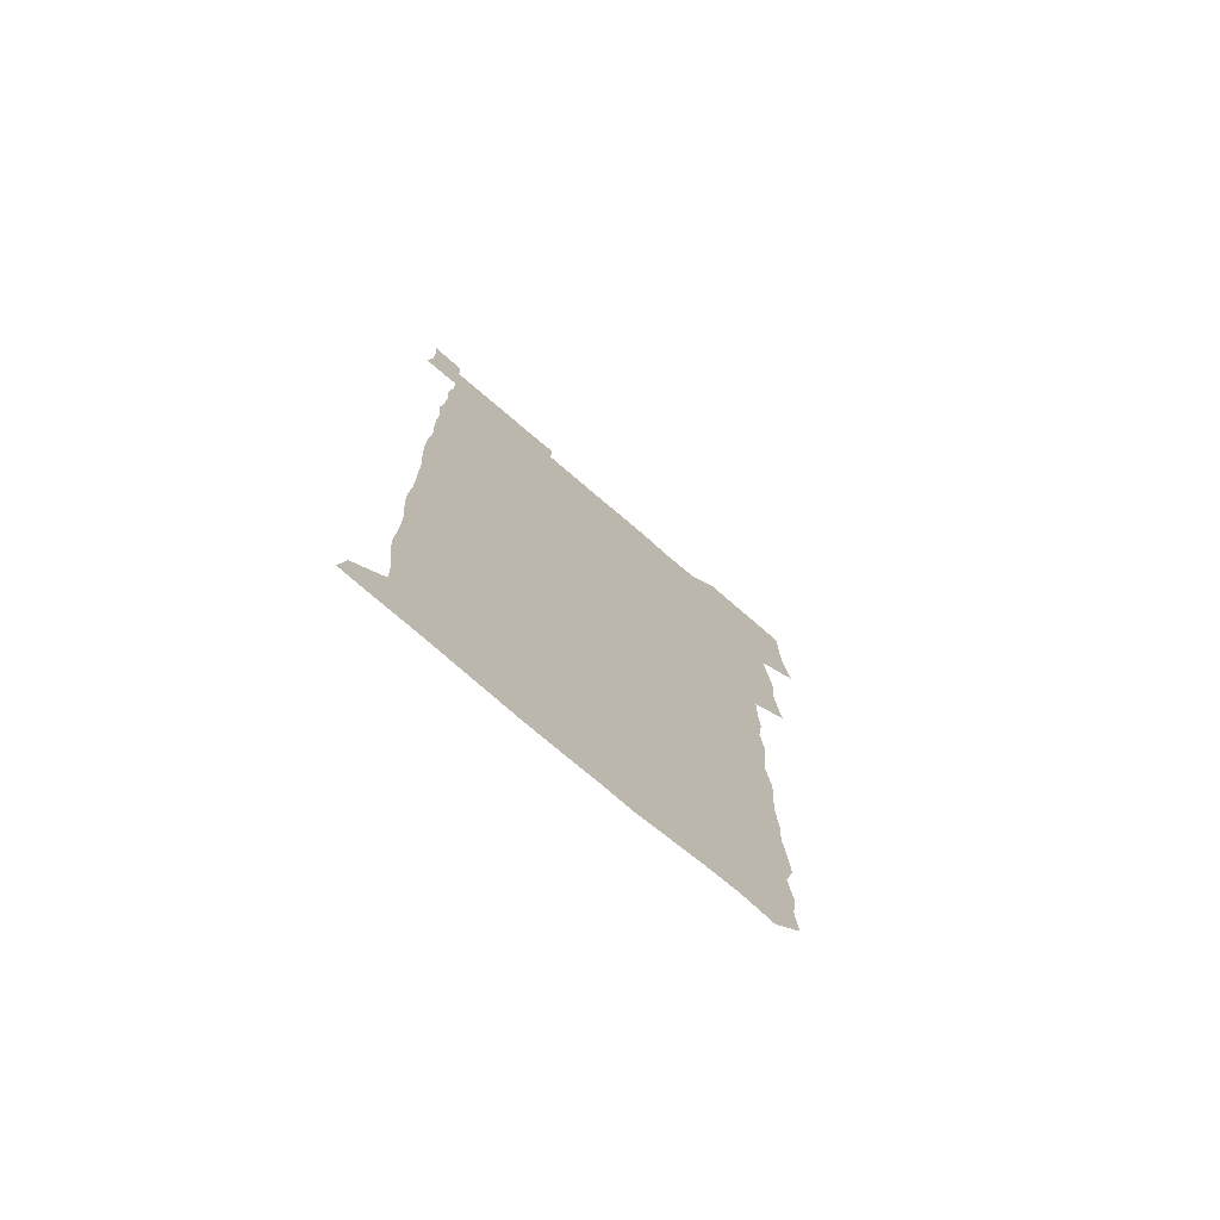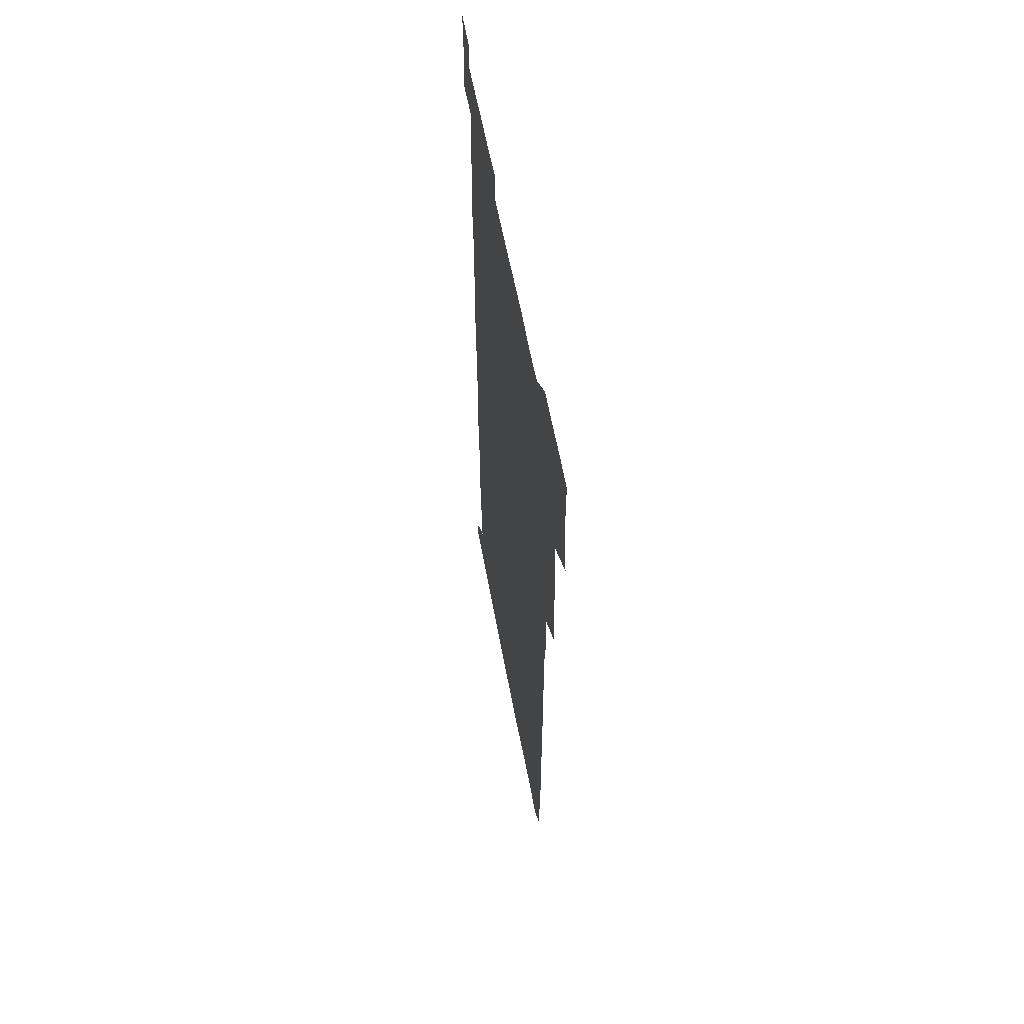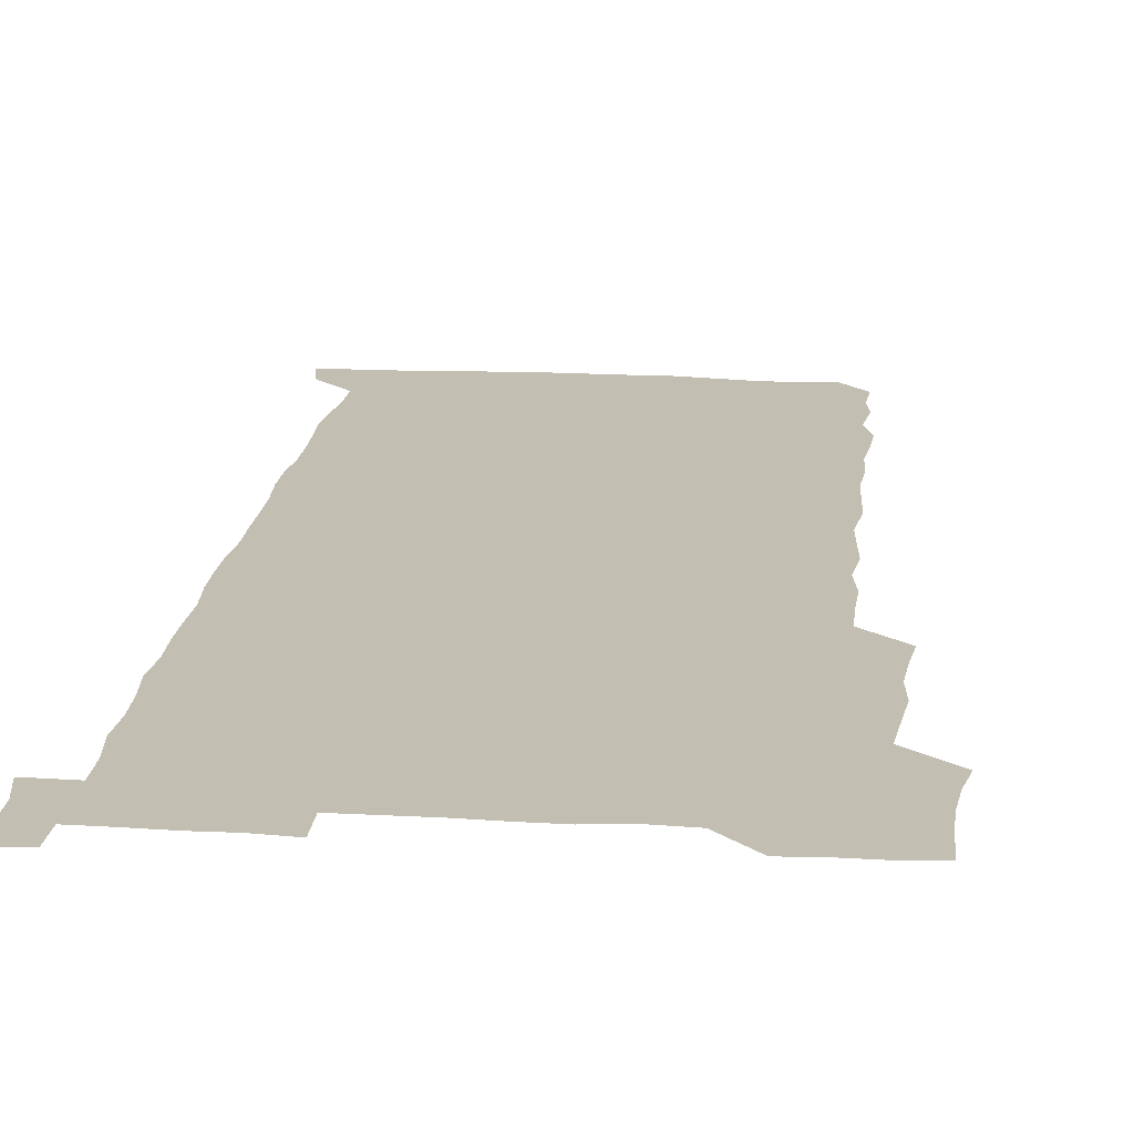
<metadata>
{"format":"obj","ext":"obj","renderer":"f3d","projection":"perspective","resolution":1024,"background":"white","views":[{"elev":-75.1,"azim":139.3,"up":"+Y"},{"elev":60.6,"azim":-100.6,"up":"+Y"},{"elev":17.5,"azim":-174.0,"up":"+Z"}]}
</metadata>
<code>
v 461.7 527.5 0
v 464.5 540.8 0
v 466.1 555.7 0
v 466.2 570.8 0
v 466.1 586 0
v 476.2 434.5 0
v 478 448.8 0
v 479.2 464 0
v 477.7 478.7 0
v 479.5 494.3 0
v 481.3 511.1 0
v 481.8 525.8 0
v 479.3 540.7 0
v 483.5 554.6 0
v 481.9 569.9 0
v 480.5 587.1 0
v 494 161.4 0
v 495.2 176.4 0
v 493.3 188.9 0
v 495.6 205.8 0
v 491.6 219.1 0
v 492.5 233.3 0
v 494.2 248.6 0
v 493.5 263.1 0
v 494.8 279.6 0
v 494 295.4 0
v 493.2 309.8 0
v 495.5 327.2 0
v 494.3 342.3 0
v 493 356.7 0
v 495 373.1 0
v 492.7 388 0
v 493.4 403.7 0
v 493.3 419.5 0
v 496.1 435.9 0
v 495.7 450.6 0
v 496.9 465.7 0
v 496.5 480.5 0
v 495.8 495.4 0
v 497.2 510.9 0
v 497 525.8 0
v 497.7 540.3 0
v 497 555.4 0
v 496.1 570.6 0
v 495.1 586.8 0
v 506 148.4 0
v 511.2 166.1 0
v 513.9 181.8 0
v 511.3 195 0
v 512.4 210 0
v 512.1 224.9 0
v 513.8 241 0
v 513.9 256 0
v 513.3 270.8 0
v 512.3 284.9 0
v 512.2 299.8 0
v 509.9 314 0
v 511 329.6 0
v 511.6 345.1 0
v 511.3 360.2 0
v 511.6 375.5 0
v 512.6 391.2 0
v 512.8 406.1 0
v 510.1 420.7 0
v 511.3 436.1 0
v 512.3 451.4 0
v 512 466 0
v 510.2 480.8 0
v 511.9 495.8 0
v 512 510.8 0
v 512.6 525.5 0
v 512.2 540.4 0
v 511.4 555.4 0
v 510.4 570.4 0
v 508.7 587.8 0
v 521.7 150.7 0
v 525.6 166.4 0
v 528.6 183.5 0
v 526.7 196.3 0
v 527.9 212.1 0
v 528.3 227.4 0
v 528.3 242.1 0
v 528.4 257.1 0
v 528.2 271.9 0
v 527.8 286.6 0
v 527.5 301.4 0
v 527.5 316.6 0
v 527.8 331.7 0
v 527.6 346.6 0
v 527.1 361.4 0
v 527 376.4 0
v 527.2 391.5 0
v 527 406.4 0
v 526.5 421.4 0
v 526.6 436.5 0
v 526 451.2 0
v 526.2 466.1 0
v 528.3 481.5 0
v 527.2 496.1 0
v 527.1 510.8 0
v 527 525.5 0
v 527.4 539.9 0
v 526.5 554.9 0
v 524 571.9 0
v 537.1 149.8 0
v 541 167.2 0
v 542.2 182.9 0
v 543.8 199.5 0
v 543.3 213.7 0
v 543.2 228.2 0
v 543 242.8 0
v 542.6 257.3 0
v 542.4 272 0
v 542.4 287.1 0
v 542.2 301.9 0
v 542.7 317.4 0
v 542 331.7 0
v 542 346.6 0
v 541.8 361.4 0
v 542.4 377 0
v 541.6 391.4 0
v 542.8 407.3 0
v 542.1 421.7 0
v 542.3 436.7 0
v 542.5 451.7 0
v 542.4 466.5 0
v 542 481.3 0
v 541.9 496 0
v 541.9 510.7 0
v 541.6 525.4 0
v 542.8 539.4 0
v 541.1 555.6 0
v 540.1 570.9 0
v 552.5 147.7 0
v 555.3 165.1 0
v 557 183.9 0
v 557.9 200.1 0
v 557.6 213.5 0
v 557.9 228.6 0
v 557.3 242.7 0
v 557.3 257.7 0
v 557.1 272.3 0
v 556.7 286.9 0
v 557.1 302.4 0
v 556.6 316.7 0
v 556.8 331.9 0
v 556.7 346.8 0
v 556 360.7 0
v 556.7 376.8 0
v 556.5 391.6 0
v 557 407 0
v 556.8 421.7 0
v 556.5 436.4 0
v 556.9 451.5 0
v 556.8 466.3 0
v 556.7 481.2 0
v 556.6 496 0
v 556.6 510.8 0
v 556.5 525.4 0
v 557.1 539.4 0
v 556.4 554.6 0
v 554.7 572.9 0
v 567.1 145.8 0
v 571 167.7 0
v 571.4 182.4 0
v 571.6 198.7 0
v 572.4 215.4 0
v 572.3 228.9 0
v 571.8 242.6 0
v 571.8 257.4 0
v 571.8 272.5 0
v 571.7 287.4 0
v 571.6 302.3 0
v 571.8 317.5 0
v 571.6 332.1 0
v 570.7 346.2 0
v 571.9 362.5 0
v 571.9 377.5 0
v 571.7 392 0
v 571.7 406.9 0
v 571.5 421.7 0
v 571.5 436.5 0
v 571.8 451.7 0
v 571.2 466.4 0
v 571.4 481.2 0
v 571.6 496.1 0
v 571.5 510.8 0
v 571.5 525.5 0
v 571.4 540.1 0
v 571.1 555.3 0
v 569.8 572.7 0
v 583.4 146.5 0
v 585.7 167.9 0
v 586.4 183.1 0
v 586.4 198.7 0
v 586.4 213.3 0
v 586.5 228.8 0
v 586.4 242.8 0
v 586.3 256.9 0
v 586.6 273.3 0
v 586.2 287 0
v 586.3 302.6 0
v 586.3 317.1 0
v 586.5 332.7 0
v 586.2 347.1 0
v 586.3 362.2 0
v 586.1 376.6 0
v 586.3 392 0
v 586.2 406.7 0
v 586.2 421.7 0
v 586.1 436.3 0
v 586.1 451.5 0
v 586.3 466.4 0
v 586.2 481.2 0
v 586.2 496 0
v 586.3 510.8 0
v 586.3 525.4 0
v 586.3 540 0
v 586 555.3 0
v 585.3 571.9 0
v 599.7 146 0
v 600.4 166.6 0
v 601.1 184.2 0
v 601.1 198.3 0
v 600.8 212.8 0
v 600.4 229.3 0
v 601.2 241.7 0
v 601 256.6 0
v 600.9 272.9 0
v 600.9 287.3 0
v 600.9 301.8 0
v 600.8 316.6 0
v 600.8 333.3 0
v 600.8 346.9 0
v 601 362.6 0
v 600.9 377.3 0
v 601 391.7 0
v 600.9 406.8 0
v 600.9 421.5 0
v 600.8 436.3 0
v 600.9 451.7 0
v 600.9 466.4 0
v 600.9 481.2 0
v 600.9 496 0
v 601 510.8 0
v 601.1 525.3 0
v 601.1 539.5 0
v 600.9 556.2 0
v 600.8 571.8 0
v 615.7 145.9 0
v 615.7 164.7 0
v 615.3 183.3 0
v 615.6 199.1 0
v 615.6 212.7 0
v 615.4 227.7 0
v 615.5 243.3 0
v 615.5 256.6 0
v 615.3 273.3 0
v 615.4 287.6 0
v 615.6 301.8 0
v 615.5 317.1 0
v 615.5 332.3 0
v 615.4 347.9 0
v 615.5 362.3 0
v 615.8 376.6 0
v 615.5 392.1 0
v 615.6 406.6 0
v 615.6 421.5 0
v 615.4 436.8 0
v 615.6 451.5 0
v 615.6 466.4 0
v 615.6 481.1 0
v 616 496.1 0
v 615.7 511 0
v 615.8 525.7 0
v 615.7 540.2 0
v 615.9 555.2 0
v 616 571.8 0
v 615.9 587.6 0
v 631.2 146.9 0
v 630.7 168.3 0
v 630.5 181.7 0
v 629.5 199.6 0
v 630 213.1 0
v 630.3 227.1 0
v 629.9 242.7 0
v 629.8 258.1 0
v 630 272.7 0
v 630.3 286.7 0
v 630.2 301.8 0
v 630.1 317.1 0
v 629.8 332.7 0
v 629.7 347.9 0
v 629.8 362.4 0
v 630.2 376.9 0
v 630.1 391.9 0
v 630 406.8 0
v 630.3 421.5 0
v 630.9 436 0
v 630.1 451.7 0
v 629.9 466.4 0
v 630.3 481.1 0
v 630.5 496.1 0
v 630.5 511 0
v 630.5 525.7 0
v 630.6 540.5 0
v 630.7 555.2 0
v 631 570.3 0
v 630.8 586.2 0
v 647.5 147.9 0
v 645.3 167.8 0
v 645.1 182.2 0
v 644.8 197.4 0
v 644.9 212 0
v 644.9 226.9 0
v 644.3 242.5 0
v 645.7 256.1 0
v 644.6 272.3 0
v 643.9 288.5 0
v 644.2 302.5 0
v 644.8 316.7 0
v 644.5 332 0
v 645.9 346.2 0
v 644.5 362.1 0
v 645.1 376.5 0
v 645.8 391.1 0
v 645 406.6 0
v 644.9 421.5 0
v 645.1 436.4 0
v 644.5 451.6 0
v 645.8 466.2 0
v 644.9 481.3 0
v 645.4 496 0
v 645.5 510.9 0
v 645.5 525.8 0
v 645.4 540.6 0
v 645.6 555.5 0
v 645.7 570.2 0
v 645.8 586.4 0
v 663 148.6 0
v 659 168.6 0
v 659.6 181.4 0
v 660.1 195.5 0
v 659.6 211.2 0
v 659.2 226.5 0
v 659.5 241 0
v 659.9 255.7 0
v 659.5 271.3 0
v 660.1 286.1 0
v 660.2 300.8 0
v 658.9 316.4 0
v 660.6 330.5 0
v 661 345.2 0
v 659.2 361.6 0
v 660.2 376 0
v 660.6 390.9 0
v 659.7 406.3 0
v 659.8 421 0
v 660.6 435.9 0
v 660.2 451 0
v 661.3 465.8 0
v 660.3 481.1 0
v 660.3 495.9 0
v 660.6 510.8 0
v 661.5 525.9 0
v 660.8 540.9 0
v 660.7 555.9 0
v 660.4 570.3 0
v 660.9 585.7 0
v 678 148.6 0
v 674.5 165.6 0
v 673.9 179.1 0
v 674.2 193.8 0
v 675.7 207.9 0
v 677.1 222 0
v 676.5 237.2 0
v 676.2 252.5 0
v 676.3 267.8 0
v 677.8 282.4 0
v 678 297.1 0
v 677 312.8 0
v 677 328.1 0
v 677.1 343.3 0
v 677 359 0
v 678.2 374 0
v 678.6 388.7 0
v 678.4 403.8 0
v 677.2 419.5 0
v 677.7 434.7 0
v 678 450 0
v 677.5 465.2 0
v 678.8 480.1 0
v 677.3 495.5 0
v 676.7 510.7 0
v 677.7 525.7 0
v 675.8 541.5 0
v 675.7 556.8 0
v 675.4 570.7 0
v 675.7 585.5 0
v 676 600.1 0
v 691.4 149.3 0
v 688.7 163.8 0
v 693.4 556.3 0
v 690.8 571.2 0
v 690.7 585.9 0
v 691.9 601.4 0
f 11 12 1
f 1 12 2
f 12 13 2
f 2 13 3
f 13 14 3
f 3 14 4
f 14 15 4
f 4 15 5
f 15 16 5
f 34 35 6
f 6 35 7
f 35 36 7
f 7 36 8
f 36 37 8
f 8 37 9
f 37 38 9
f 9 38 10
f 38 39 10
f 10 39 11
f 39 40 11
f 11 40 12
f 40 41 12
f 12 41 13
f 41 42 13
f 13 42 14
f 42 43 14
f 14 43 15
f 43 44 15
f 15 44 16
f 44 45 16
f 46 47 17
f 17 47 18
f 47 48 18
f 18 48 19
f 48 49 19
f 19 49 20
f 49 50 20
f 20 50 21
f 50 51 21
f 21 51 22
f 51 52 22
f 22 52 23
f 52 53 23
f 23 53 24
f 53 54 24
f 24 54 25
f 54 55 25
f 25 55 26
f 55 56 26
f 26 56 27
f 56 57 27
f 27 57 28
f 57 58 28
f 28 58 29
f 58 59 29
f 29 59 30
f 59 60 30
f 30 60 31
f 60 61 31
f 31 61 32
f 61 62 32
f 32 62 33
f 62 63 33
f 33 63 34
f 63 64 34
f 34 64 35
f 64 65 35
f 35 65 36
f 65 66 36
f 36 66 37
f 66 67 37
f 37 67 38
f 67 68 38
f 38 68 39
f 68 69 39
f 39 69 40
f 69 70 40
f 40 70 41
f 70 71 41
f 41 71 42
f 71 72 42
f 42 72 43
f 72 73 43
f 43 73 44
f 73 74 44
f 44 74 45
f 74 75 45
f 46 76 47
f 76 77 47
f 47 77 48
f 77 78 48
f 48 78 49
f 78 79 49
f 49 79 50
f 79 80 50
f 50 80 51
f 80 81 51
f 51 81 52
f 81 82 52
f 52 82 53
f 82 83 53
f 53 83 54
f 83 84 54
f 54 84 55
f 84 85 55
f 55 85 56
f 85 86 56
f 56 86 57
f 86 87 57
f 57 87 58
f 87 88 58
f 58 88 59
f 88 89 59
f 59 89 60
f 89 90 60
f 60 90 61
f 90 91 61
f 61 91 62
f 91 92 62
f 62 92 63
f 92 93 63
f 63 93 64
f 93 94 64
f 64 94 65
f 94 95 65
f 65 95 66
f 95 96 66
f 66 96 67
f 96 97 67
f 67 97 68
f 97 98 68
f 68 98 69
f 98 99 69
f 69 99 70
f 99 100 70
f 70 100 71
f 100 101 71
f 71 101 72
f 101 102 72
f 72 102 73
f 102 103 73
f 73 103 74
f 103 104 74
f 74 104 75
f 76 105 77
f 105 106 77
f 77 106 78
f 106 107 78
f 78 107 79
f 107 108 79
f 79 108 80
f 108 109 80
f 80 109 81
f 109 110 81
f 81 110 82
f 110 111 82
f 82 111 83
f 111 112 83
f 83 112 84
f 112 113 84
f 84 113 85
f 113 114 85
f 85 114 86
f 114 115 86
f 86 115 87
f 115 116 87
f 87 116 88
f 116 117 88
f 88 117 89
f 117 118 89
f 89 118 90
f 118 119 90
f 90 119 91
f 119 120 91
f 91 120 92
f 120 121 92
f 92 121 93
f 121 122 93
f 93 122 94
f 122 123 94
f 94 123 95
f 123 124 95
f 95 124 96
f 124 125 96
f 96 125 97
f 125 126 97
f 97 126 98
f 126 127 98
f 98 127 99
f 127 128 99
f 99 128 100
f 128 129 100
f 100 129 101
f 129 130 101
f 101 130 102
f 130 131 102
f 102 131 103
f 131 132 103
f 103 132 104
f 132 133 104
f 105 134 106
f 134 135 106
f 106 135 107
f 135 136 107
f 107 136 108
f 136 137 108
f 108 137 109
f 137 138 109
f 109 138 110
f 138 139 110
f 110 139 111
f 139 140 111
f 111 140 112
f 140 141 112
f 112 141 113
f 141 142 113
f 113 142 114
f 142 143 114
f 114 143 115
f 143 144 115
f 115 144 116
f 144 145 116
f 116 145 117
f 145 146 117
f 117 146 118
f 146 147 118
f 118 147 119
f 147 148 119
f 119 148 120
f 148 149 120
f 120 149 121
f 149 150 121
f 121 150 122
f 150 151 122
f 122 151 123
f 151 152 123
f 123 152 124
f 152 153 124
f 124 153 125
f 153 154 125
f 125 154 126
f 154 155 126
f 126 155 127
f 155 156 127
f 127 156 128
f 156 157 128
f 128 157 129
f 157 158 129
f 129 158 130
f 158 159 130
f 130 159 131
f 159 160 131
f 131 160 132
f 160 161 132
f 132 161 133
f 161 162 133
f 134 163 135
f 163 164 135
f 135 164 136
f 164 165 136
f 136 165 137
f 165 166 137
f 137 166 138
f 166 167 138
f 138 167 139
f 167 168 139
f 139 168 140
f 168 169 140
f 140 169 141
f 169 170 141
f 141 170 142
f 170 171 142
f 142 171 143
f 171 172 143
f 143 172 144
f 172 173 144
f 144 173 145
f 173 174 145
f 145 174 146
f 174 175 146
f 146 175 147
f 175 176 147
f 147 176 148
f 176 177 148
f 148 177 149
f 177 178 149
f 149 178 150
f 178 179 150
f 150 179 151
f 179 180 151
f 151 180 152
f 180 181 152
f 152 181 153
f 181 182 153
f 153 182 154
f 182 183 154
f 154 183 155
f 183 184 155
f 155 184 156
f 184 185 156
f 156 185 157
f 185 186 157
f 157 186 158
f 186 187 158
f 158 187 159
f 187 188 159
f 159 188 160
f 188 189 160
f 160 189 161
f 189 190 161
f 161 190 162
f 190 191 162
f 163 192 164
f 192 193 164
f 164 193 165
f 193 194 165
f 165 194 166
f 194 195 166
f 166 195 167
f 195 196 167
f 167 196 168
f 196 197 168
f 168 197 169
f 197 198 169
f 169 198 170
f 198 199 170
f 170 199 171
f 199 200 171
f 171 200 172
f 200 201 172
f 172 201 173
f 201 202 173
f 173 202 174
f 202 203 174
f 174 203 175
f 203 204 175
f 175 204 176
f 204 205 176
f 176 205 177
f 205 206 177
f 177 206 178
f 206 207 178
f 178 207 179
f 207 208 179
f 179 208 180
f 208 209 180
f 180 209 181
f 209 210 181
f 181 210 182
f 210 211 182
f 182 211 183
f 211 212 183
f 183 212 184
f 212 213 184
f 184 213 185
f 213 214 185
f 185 214 186
f 214 215 186
f 186 215 187
f 215 216 187
f 187 216 188
f 216 217 188
f 188 217 189
f 217 218 189
f 189 218 190
f 218 219 190
f 190 219 191
f 219 220 191
f 192 221 193
f 221 222 193
f 193 222 194
f 222 223 194
f 194 223 195
f 223 224 195
f 195 224 196
f 224 225 196
f 196 225 197
f 225 226 197
f 197 226 198
f 226 227 198
f 198 227 199
f 227 228 199
f 199 228 200
f 228 229 200
f 200 229 201
f 229 230 201
f 201 230 202
f 230 231 202
f 202 231 203
f 231 232 203
f 203 232 204
f 232 233 204
f 204 233 205
f 233 234 205
f 205 234 206
f 234 235 206
f 206 235 207
f 235 236 207
f 207 236 208
f 236 237 208
f 208 237 209
f 237 238 209
f 209 238 210
f 238 239 210
f 210 239 211
f 239 240 211
f 211 240 212
f 240 241 212
f 212 241 213
f 241 242 213
f 213 242 214
f 242 243 214
f 214 243 215
f 243 244 215
f 215 244 216
f 244 245 216
f 216 245 217
f 245 246 217
f 217 246 218
f 246 247 218
f 218 247 219
f 247 248 219
f 219 248 220
f 248 249 220
f 221 250 222
f 250 251 222
f 222 251 223
f 251 252 223
f 223 252 224
f 252 253 224
f 224 253 225
f 253 254 225
f 225 254 226
f 254 255 226
f 226 255 227
f 255 256 227
f 227 256 228
f 256 257 228
f 228 257 229
f 257 258 229
f 229 258 230
f 258 259 230
f 230 259 231
f 259 260 231
f 231 260 232
f 260 261 232
f 232 261 233
f 261 262 233
f 233 262 234
f 262 263 234
f 234 263 235
f 263 264 235
f 235 264 236
f 264 265 236
f 236 265 237
f 265 266 237
f 237 266 238
f 266 267 238
f 238 267 239
f 267 268 239
f 239 268 240
f 268 269 240
f 240 269 241
f 269 270 241
f 241 270 242
f 270 271 242
f 242 271 243
f 271 272 243
f 243 272 244
f 272 273 244
f 244 273 245
f 273 274 245
f 245 274 246
f 274 275 246
f 246 275 247
f 275 276 247
f 247 276 248
f 276 277 248
f 248 277 249
f 277 278 249
f 250 280 251
f 280 281 251
f 251 281 252
f 281 282 252
f 252 282 253
f 282 283 253
f 253 283 254
f 283 284 254
f 254 284 255
f 284 285 255
f 255 285 256
f 285 286 256
f 256 286 257
f 286 287 257
f 257 287 258
f 287 288 258
f 258 288 259
f 288 289 259
f 259 289 260
f 289 290 260
f 260 290 261
f 290 291 261
f 261 291 262
f 291 292 262
f 262 292 263
f 292 293 263
f 263 293 264
f 293 294 264
f 264 294 265
f 294 295 265
f 265 295 266
f 295 296 266
f 266 296 267
f 296 297 267
f 267 297 268
f 297 298 268
f 268 298 269
f 298 299 269
f 269 299 270
f 299 300 270
f 270 300 271
f 300 301 271
f 271 301 272
f 301 302 272
f 272 302 273
f 302 303 273
f 273 303 274
f 303 304 274
f 274 304 275
f 304 305 275
f 275 305 276
f 305 306 276
f 276 306 277
f 306 307 277
f 277 307 278
f 307 308 278
f 278 308 279
f 308 309 279
f 280 310 281
f 310 311 281
f 281 311 282
f 311 312 282
f 282 312 283
f 312 313 283
f 283 313 284
f 313 314 284
f 284 314 285
f 314 315 285
f 285 315 286
f 315 316 286
f 286 316 287
f 316 317 287
f 287 317 288
f 317 318 288
f 288 318 289
f 318 319 289
f 289 319 290
f 319 320 290
f 290 320 291
f 320 321 291
f 291 321 292
f 321 322 292
f 292 322 293
f 322 323 293
f 293 323 294
f 323 324 294
f 294 324 295
f 324 325 295
f 295 325 296
f 325 326 296
f 296 326 297
f 326 327 297
f 297 327 298
f 327 328 298
f 298 328 299
f 328 329 299
f 299 329 300
f 329 330 300
f 300 330 301
f 330 331 301
f 301 331 302
f 331 332 302
f 302 332 303
f 332 333 303
f 303 333 304
f 333 334 304
f 304 334 305
f 334 335 305
f 305 335 306
f 335 336 306
f 306 336 307
f 336 337 307
f 307 337 308
f 337 338 308
f 308 338 309
f 338 339 309
f 310 340 311
f 340 341 311
f 311 341 312
f 341 342 312
f 312 342 313
f 342 343 313
f 313 343 314
f 343 344 314
f 314 344 315
f 344 345 315
f 315 345 316
f 345 346 316
f 316 346 317
f 346 347 317
f 317 347 318
f 347 348 318
f 318 348 319
f 348 349 319
f 319 349 320
f 349 350 320
f 320 350 321
f 350 351 321
f 321 351 322
f 351 352 322
f 322 352 323
f 352 353 323
f 323 353 324
f 353 354 324
f 324 354 325
f 354 355 325
f 325 355 326
f 355 356 326
f 326 356 327
f 356 357 327
f 327 357 328
f 357 358 328
f 328 358 329
f 358 359 329
f 329 359 330
f 359 360 330
f 330 360 331
f 360 361 331
f 331 361 332
f 361 362 332
f 332 362 333
f 362 363 333
f 333 363 334
f 363 364 334
f 334 364 335
f 364 365 335
f 335 365 336
f 365 366 336
f 336 366 337
f 366 367 337
f 337 367 338
f 367 368 338
f 338 368 339
f 368 369 339
f 340 370 341
f 370 371 341
f 341 371 342
f 371 372 342
f 342 372 343
f 372 373 343
f 343 373 344
f 373 374 344
f 344 374 345
f 374 375 345
f 345 375 346
f 375 376 346
f 346 376 347
f 376 377 347
f 347 377 348
f 377 378 348
f 348 378 349
f 378 379 349
f 349 379 350
f 379 380 350
f 350 380 351
f 380 381 351
f 351 381 352
f 381 382 352
f 352 382 353
f 382 383 353
f 353 383 354
f 383 384 354
f 354 384 355
f 384 385 355
f 355 385 356
f 385 386 356
f 356 386 357
f 386 387 357
f 357 387 358
f 387 388 358
f 358 388 359
f 388 389 359
f 359 389 360
f 389 390 360
f 360 390 361
f 390 391 361
f 361 391 362
f 391 392 362
f 362 392 363
f 392 393 363
f 363 393 364
f 393 394 364
f 364 394 365
f 394 395 365
f 365 395 366
f 395 396 366
f 366 396 367
f 396 397 367
f 367 397 368
f 397 398 368
f 368 398 369
f 398 399 369
f 370 401 371
f 401 402 371
f 371 402 372
f 397 403 398
f 403 404 398
f 398 404 399
f 404 405 399
f 399 405 400
f 405 406 400

</code>
